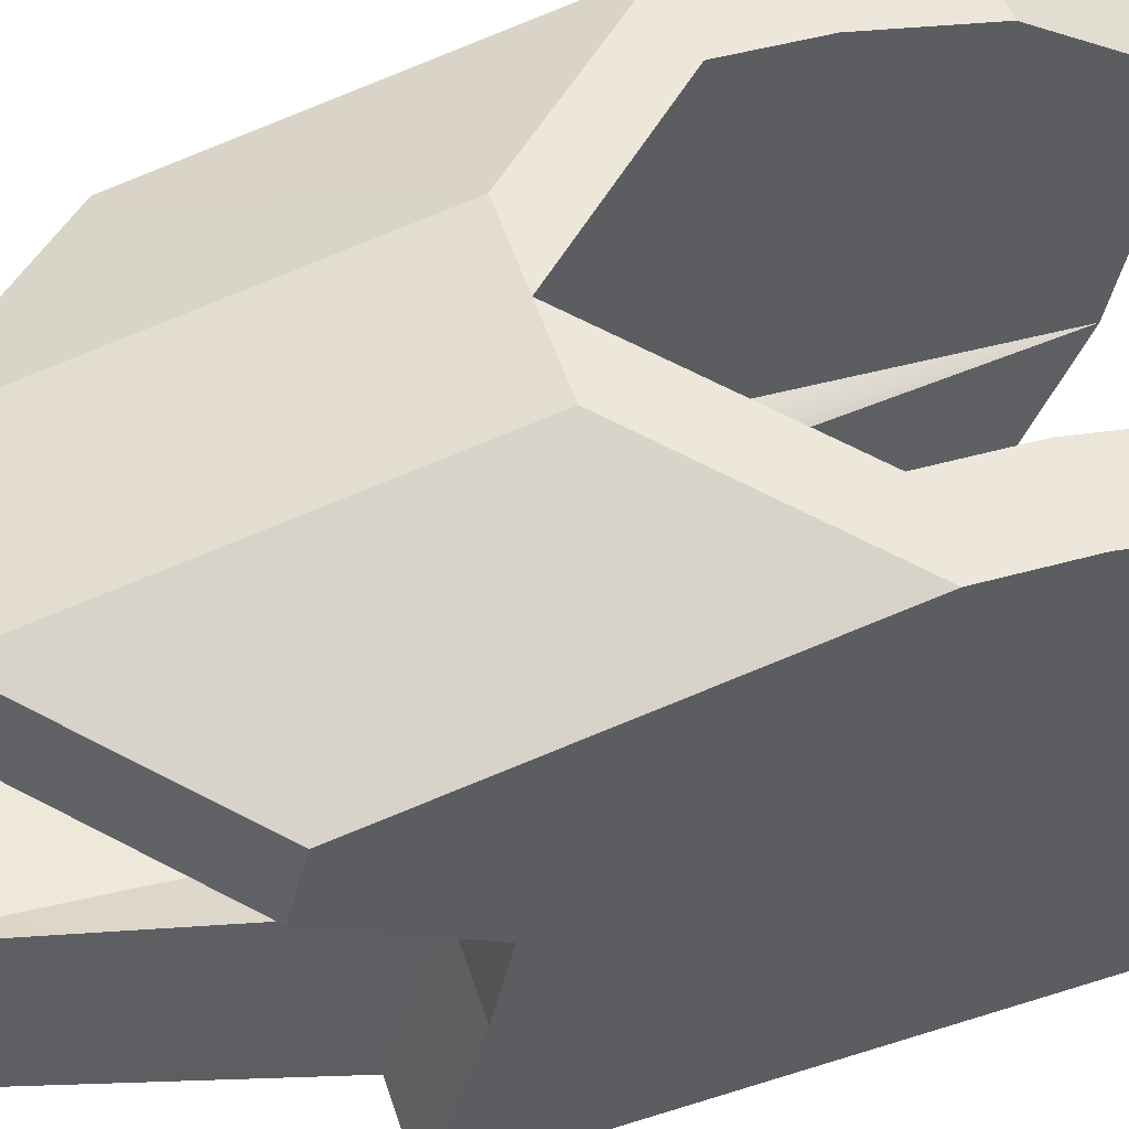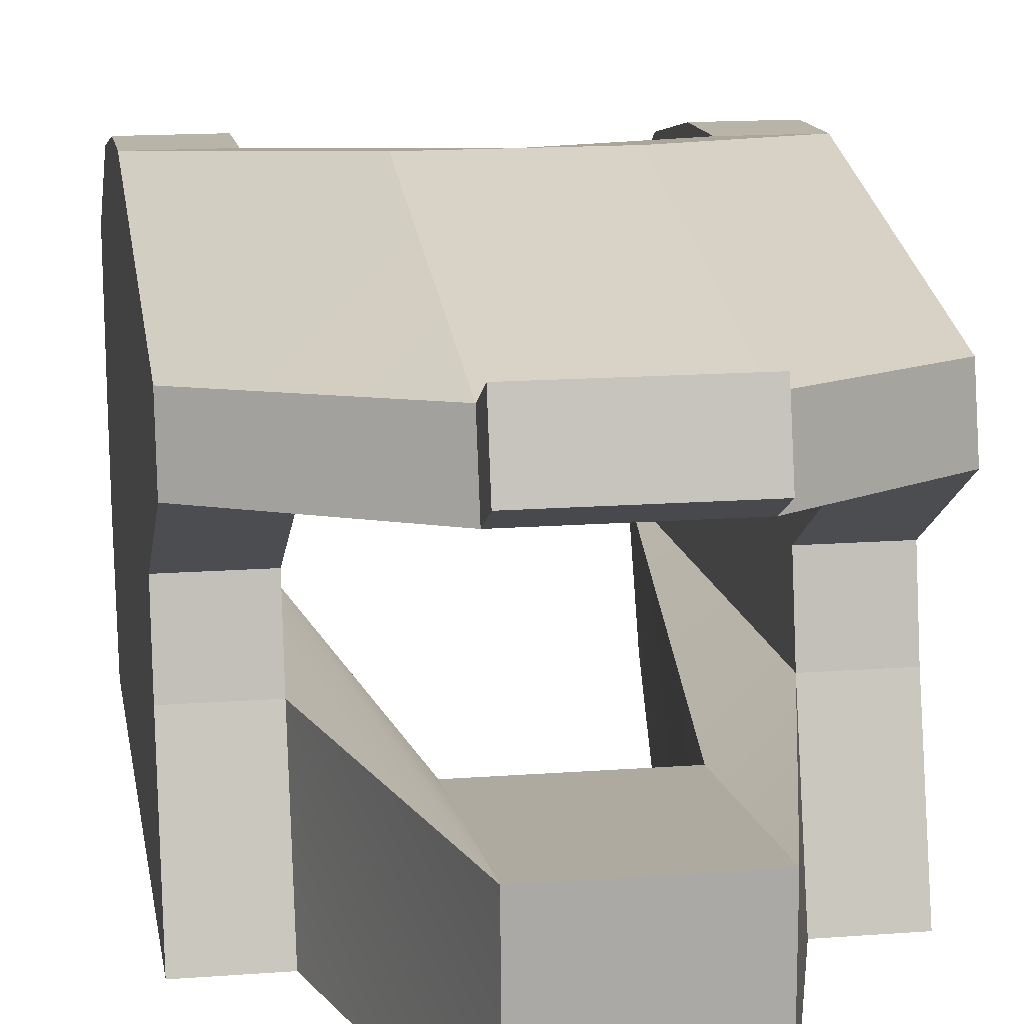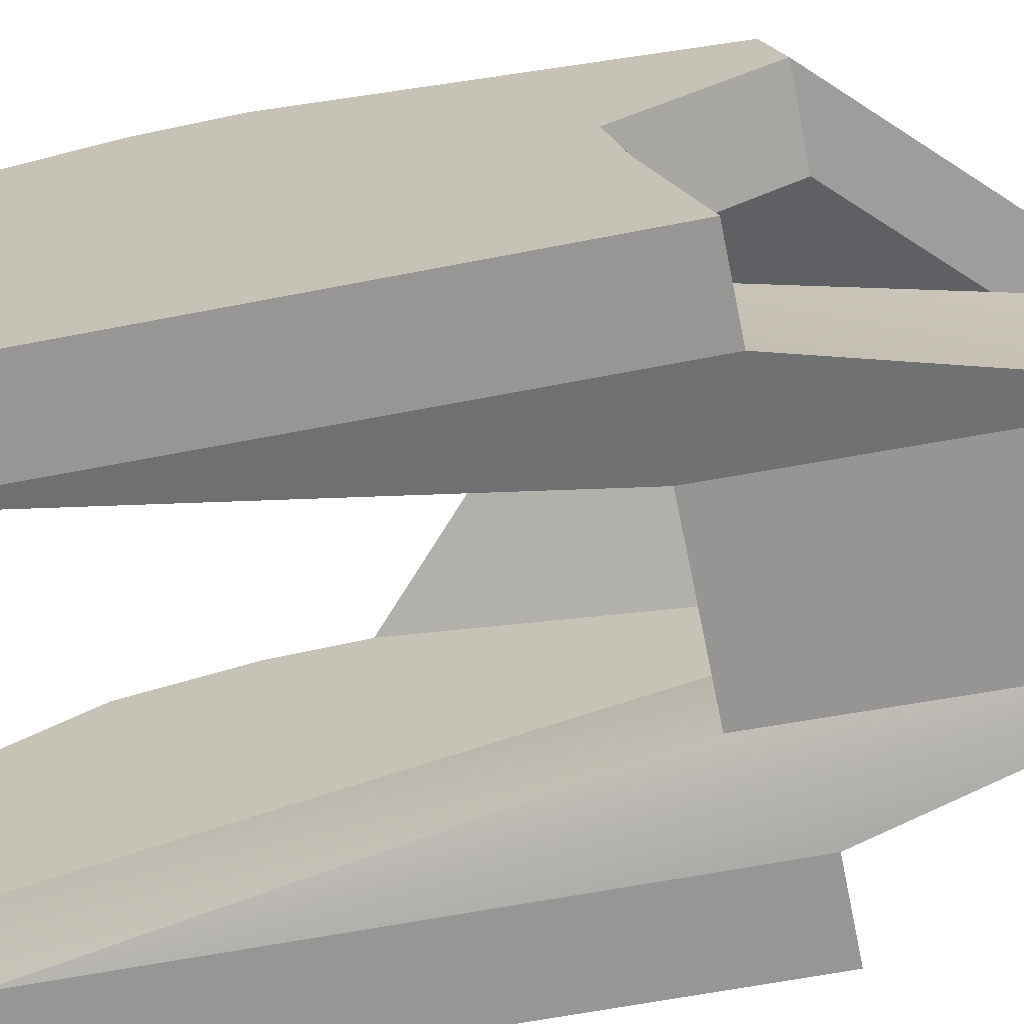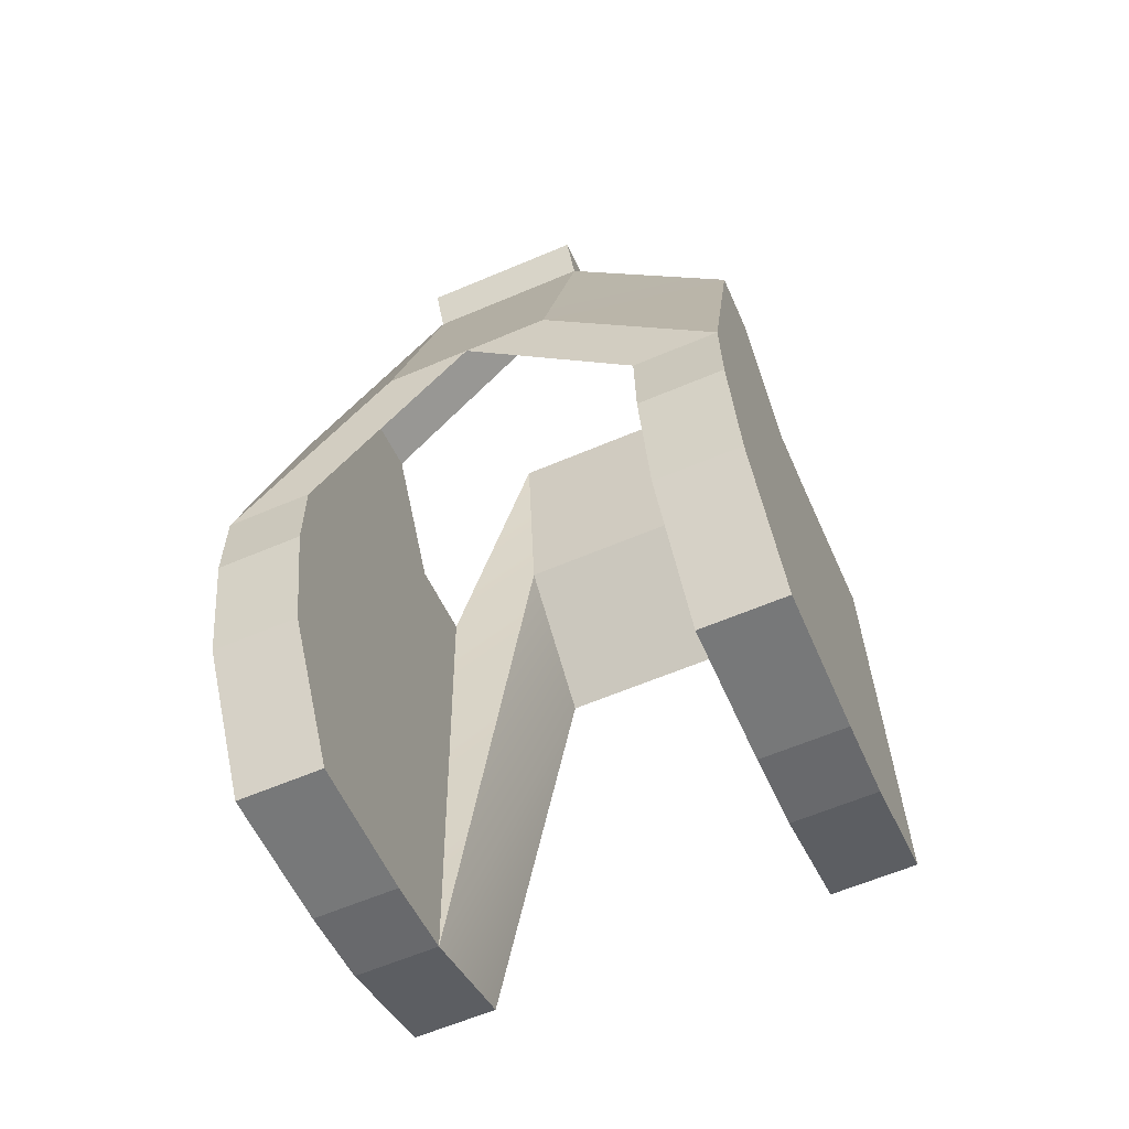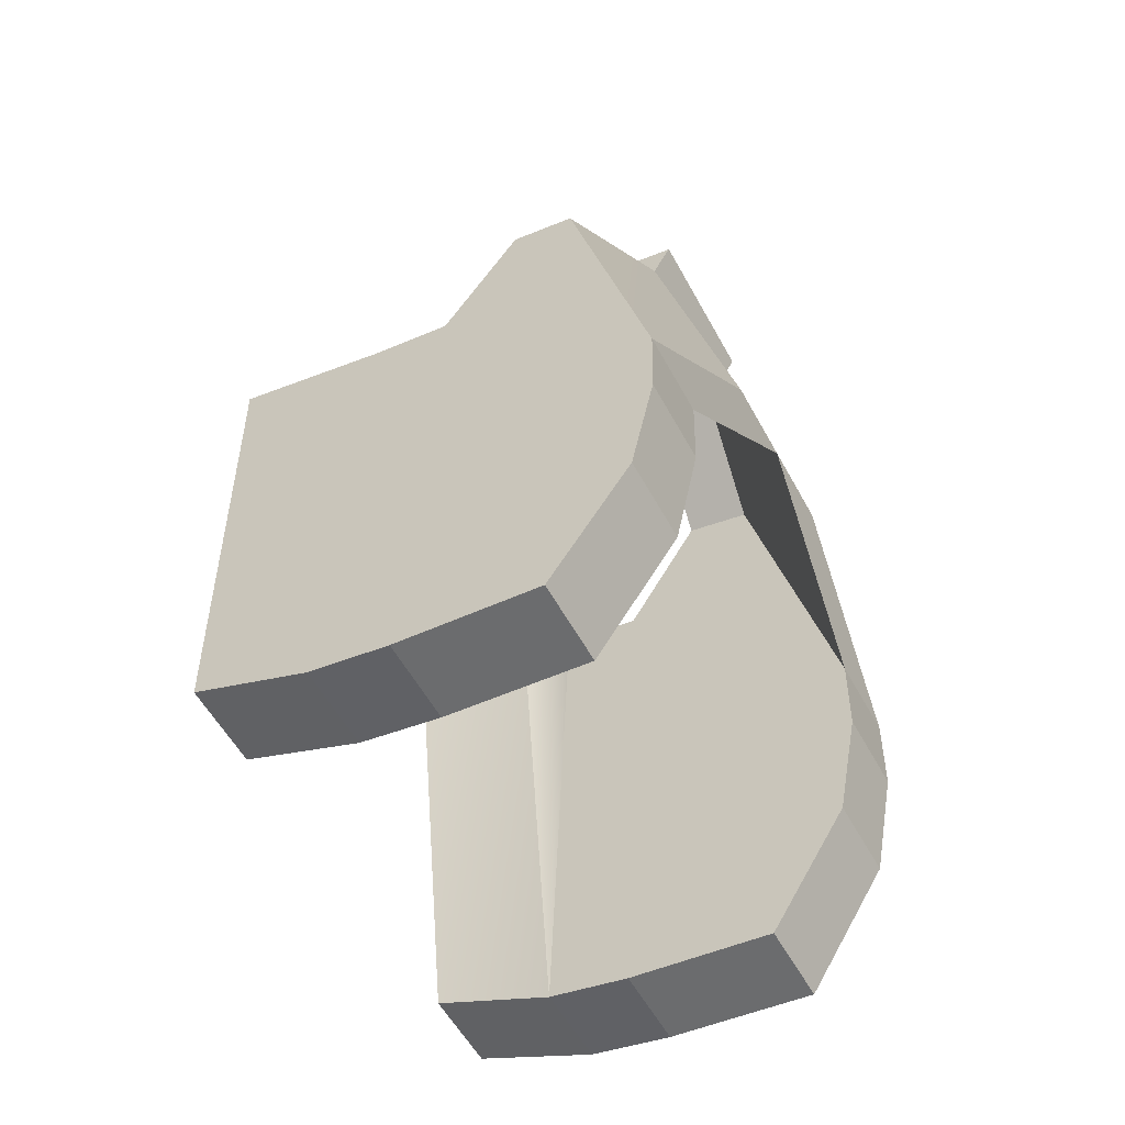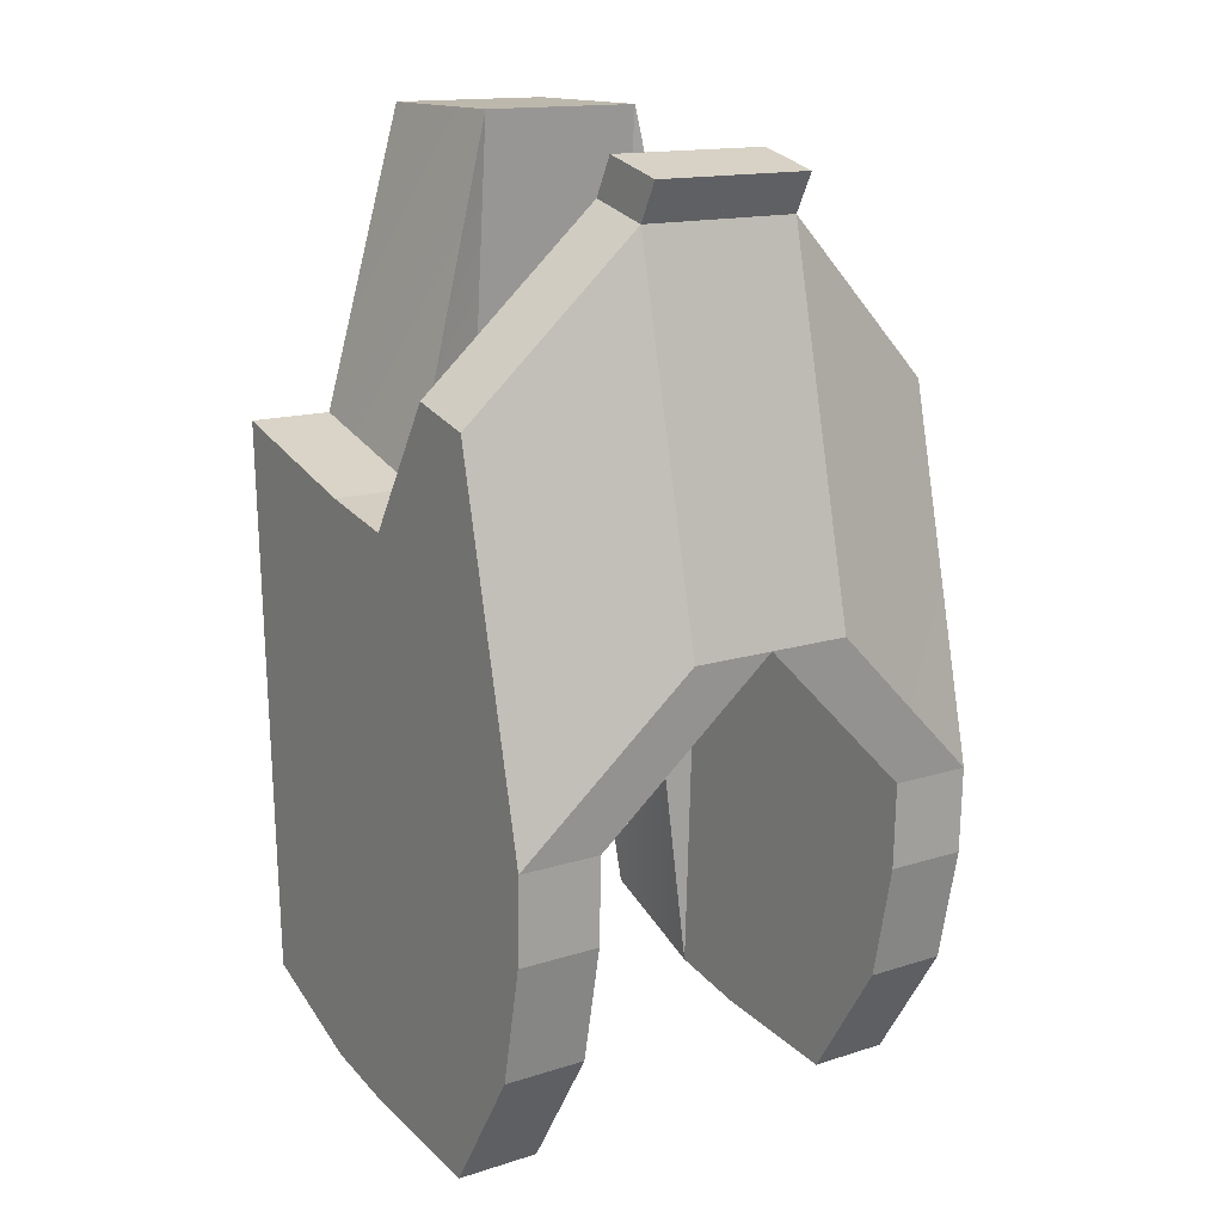
<metadata>
{"format":"obj","ext":"obj","renderer":"f3d","projection":"perspective","resolution":1024,"background":"white","views":[{"elev":51.9,"azim":72.2,"up":"+Y"},{"elev":14.9,"azim":-9.3,"up":"+Y"},{"elev":-68.7,"azim":-78.4,"up":"+Y"},{"elev":-63.3,"azim":-156.9,"up":"+Z"},{"elev":-57.6,"azim":118.7,"up":"+Z"},{"elev":14.9,"azim":145.8,"up":"+Z"}]}
</metadata>
<code>
o ShipPlaceholder
g Cube
v -11.01 -10.89 5.592
v -11.01 -10.75 2.249
v -11.01 -9.889 5.31
v -11.01 -10.02 1.935
v -10.01 -10.75 5.249
v -9.014 -10.75 5.249
v -10.01 -10.02 5.935
v -9.014 -10.02 5.935
v -8.014 -10.75 2.249
v -8.014 -10.89 5.592
v -8.014 -10.02 1.935
v -8.014 -9.889 5.31
v -9.014 -10.89 7.373
v -10.01 -10.89 7.373
v -9.014 -9.889 7.373
v -10.01 -9.889 7.373
v -10.51 -10.89 5.592
v -10.51 -10.75 2.249
v -10.51 -9.889 5.31
v -10.51 -10.02 1.935
v -8.514 -10.75 2.249
v -8.514 -10.89 5.592
v -8.514 -10.02 1.935
v -8.514 -9.889 5.31
v -8.514 -8.033 3.191
v -8.514 -8.178 2.491
v -8.014 -8.033 3.191
v -8.014 -8.178 2.491
v -10.51 -8.178 2.491
v -10.51 -8.033 3.191
v -11.01 -8.178 2.491
v -11.01 -8.033 3.191
v -8.514 -9.399 5.208
v -8.514 -9.535 1.833
v -8.014 -9.399 5.208
v -8.014 -9.535 1.833
v -10.51 -9.535 1.833
v -10.51 -9.399 5.208
v -11.01 -9.535 1.833
v -11.01 -9.399 5.208
v -10.51 -8.668 1.732
v -10.51 -8.532 5.389
v -11.01 -8.668 1.732
v -9.514 -8.673 7.201
v -10.01 -8.673 7.201
v -9.514 -8.272 7.099
v -10.01 -8.272 7.099
v -11.01 -8.532 5.389
v -8.514 -8.532 5.389
v -8.514 -8.668 1.732
v -9.014 -8.673 7.201
v -9.014 -8.272 7.099
v -8.014 -8.668 1.732
v -8.014 -8.532 5.389
v -8.014 -8.918 5.987
v -8.514 -8.918 5.987
v -8.014 -8.517 5.886
v -8.514 -8.517 5.886
v -8.514 -8.018 3.708
v -8.014 -8.018 3.708
v -10.51 -8.918 5.987
v -11.01 -8.918 5.987
v -10.51 -8.517 5.886
v -11.01 -8.517 5.886
v -11.01 -8.018 3.708
v -10.51 -8.018 3.708
v -9.014 -8.795 6.969
v -9.514 -8.795 6.969
v -9.014 -8.395 6.867
v -9.514 -8.395 6.867
v -9.514 -7.898 4.666
v -9.014 -7.898 4.666
v -10.01 -8.795 6.969
v -10.01 -8.395 6.867
v -10.01 -7.898 4.666
g Cube
f 3 4 2 1
f 7 8 6 5
f 11 12 10 9
f 15 16 14 13
f 15 8 7 16
f 14 5 6 13
f 17 18 5 14
f 19 17 14 16
f 18 20 7 5
f 20 19 16 7
f 21 22 13 6
f 23 21 6 8
f 22 24 15 13
f 24 23 8 15
f 9 10 22 21
f 11 9 21 23
f 10 12 24 22
f 27 28 26 25
f 1 2 18 17
f 3 1 17 19
f 2 4 20 18
f 31 32 30 29
f 33 34 23 24
f 35 33 24 12
f 34 36 11 23
f 36 35 12 11
f 37 38 19 20
f 39 37 20 4
f 38 40 3 19
f 40 39 4 3
f 41 42 38 37
f 43 41 37 39
f 46 47 45 44
f 48 43 39 40
f 49 50 34 33
f 52 46 44 51
f 50 53 36 34
f 53 54 35 36
f 55 56 33 35
f 57 55 35 54
f 56 58 49 33
f 59 60 27 25
f 61 62 40 38
f 63 61 38 42
f 62 64 48 40
f 65 66 30 32
f 67 68 56 55
f 69 67 55 57
f 68 70 58 56
f 71 72 60 59
f 68 73 62 61
f 70 68 61 63
f 73 74 64 62
f 75 71 66 65
f 51 44 68 67
f 52 51 67 69
f 44 46 70 68
f 46 52 69 70
f 44 45 73 68
f 46 44 68 70
f 45 47 74 73
f 47 46 70 74
f 29 30 42 41
f 75 65 64 74
f 66 71 70 63
f 71 75 74 70
f 32 31 43 48
f 65 32 48 64
f 30 66 63 42
f 31 29 41 43
f 25 26 50 49
f 71 59 58 70
f 60 72 69 57
f 72 71 70 69
f 26 28 53 50
f 59 25 49 58
f 27 60 57 54
f 28 27 54 53

</code>
